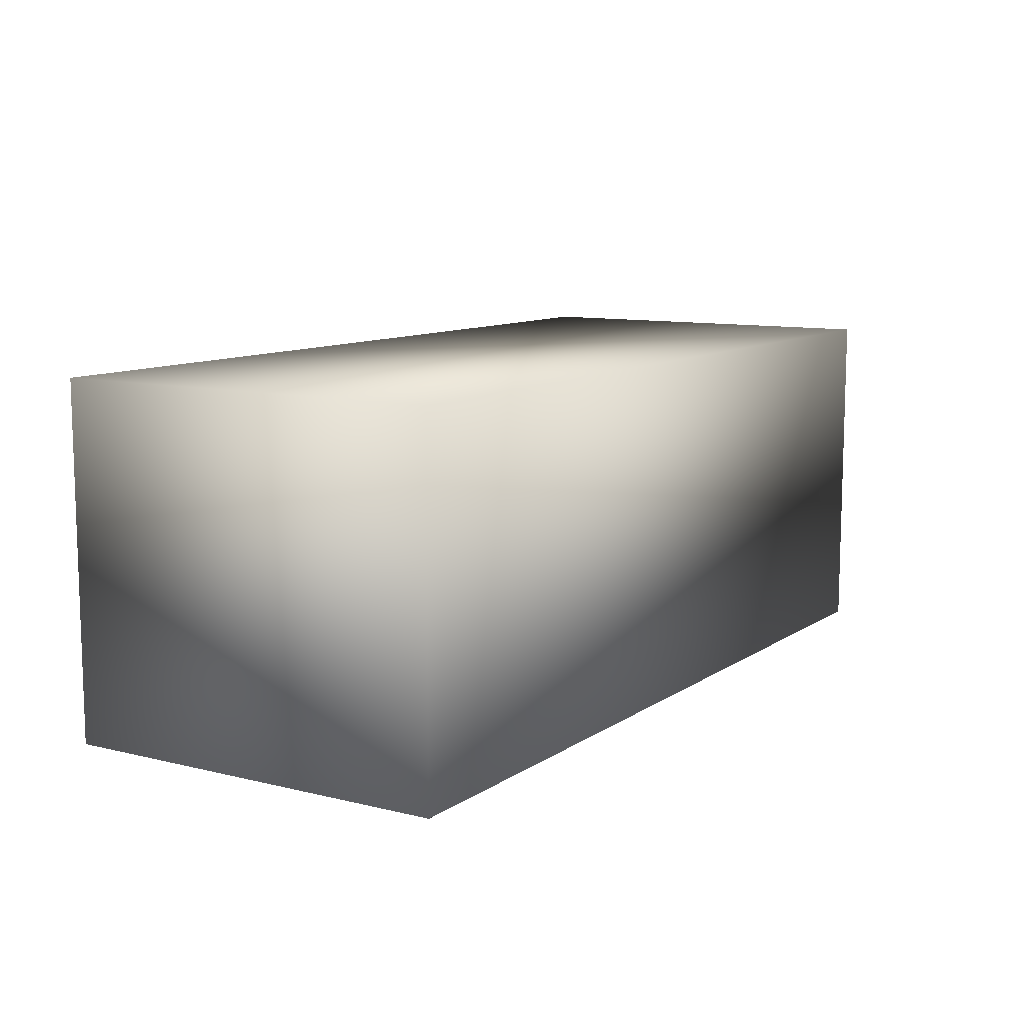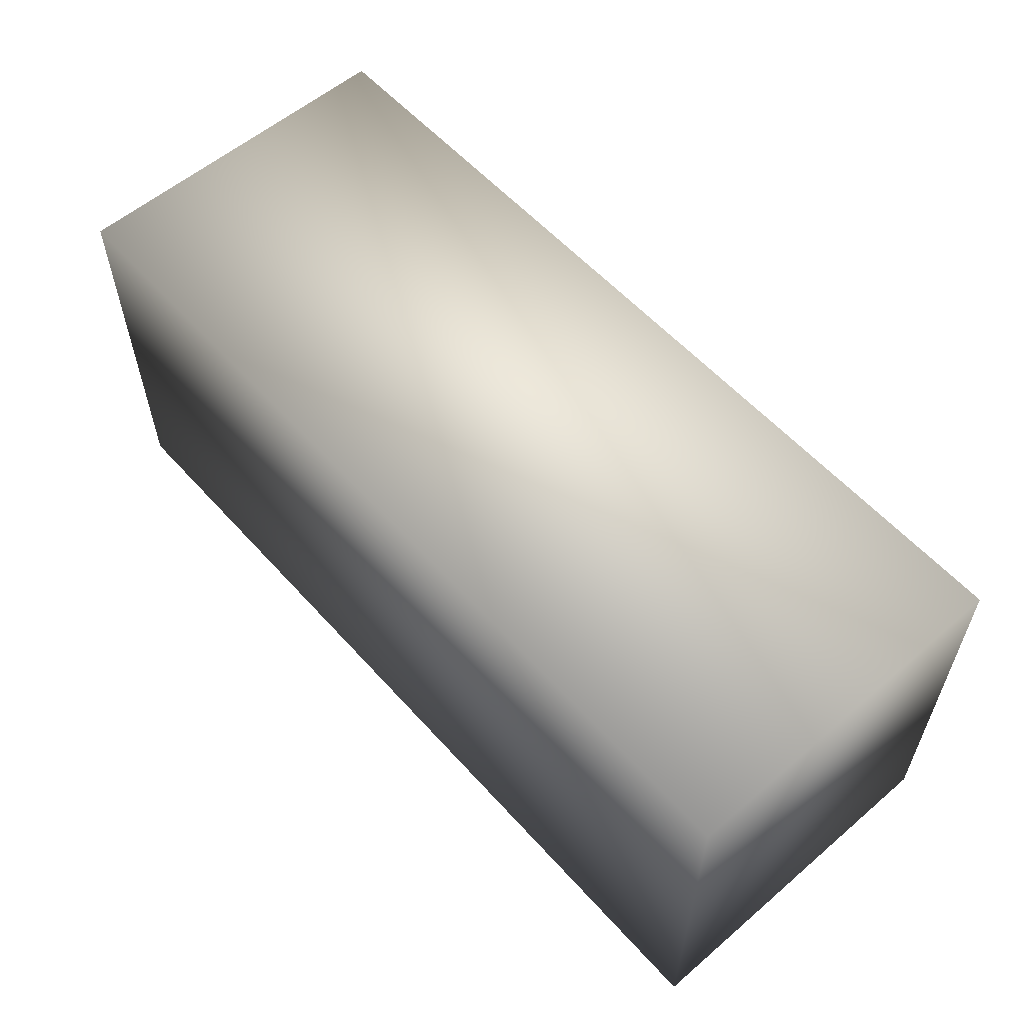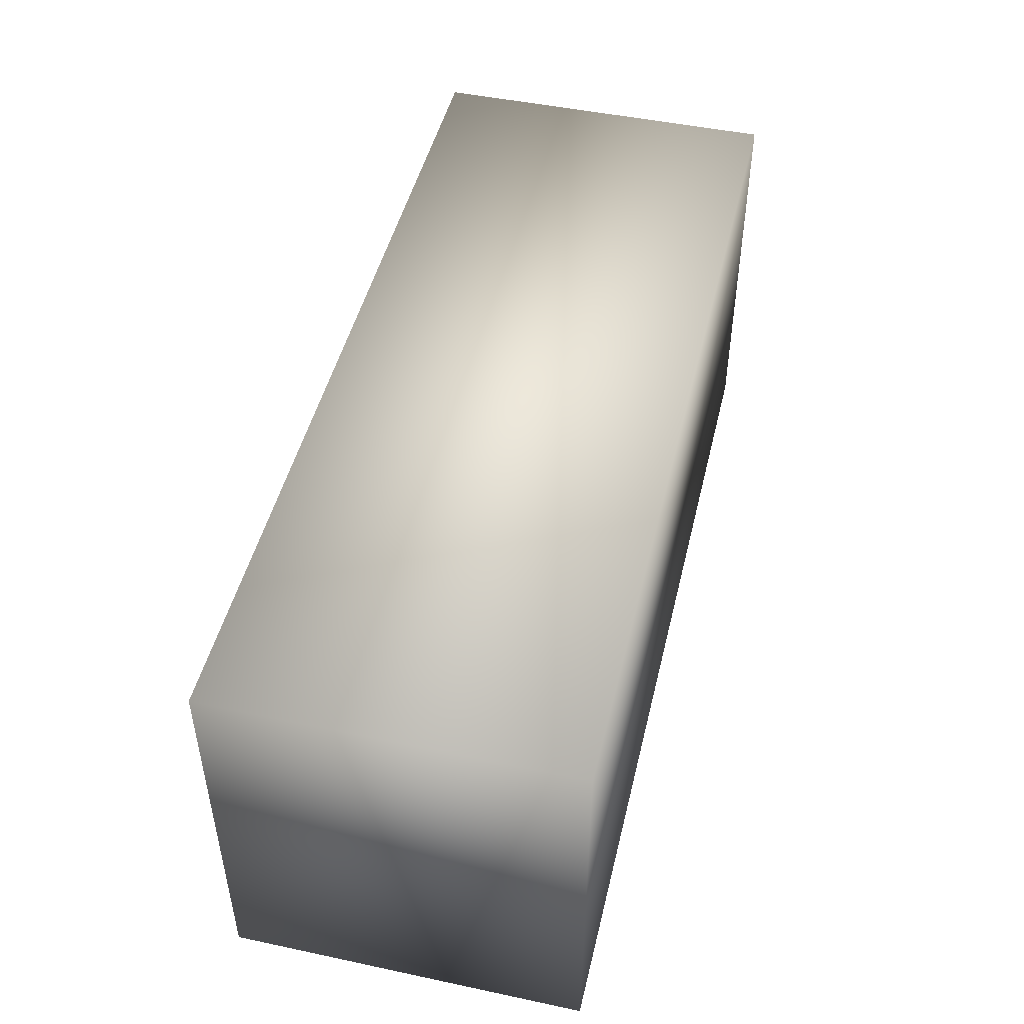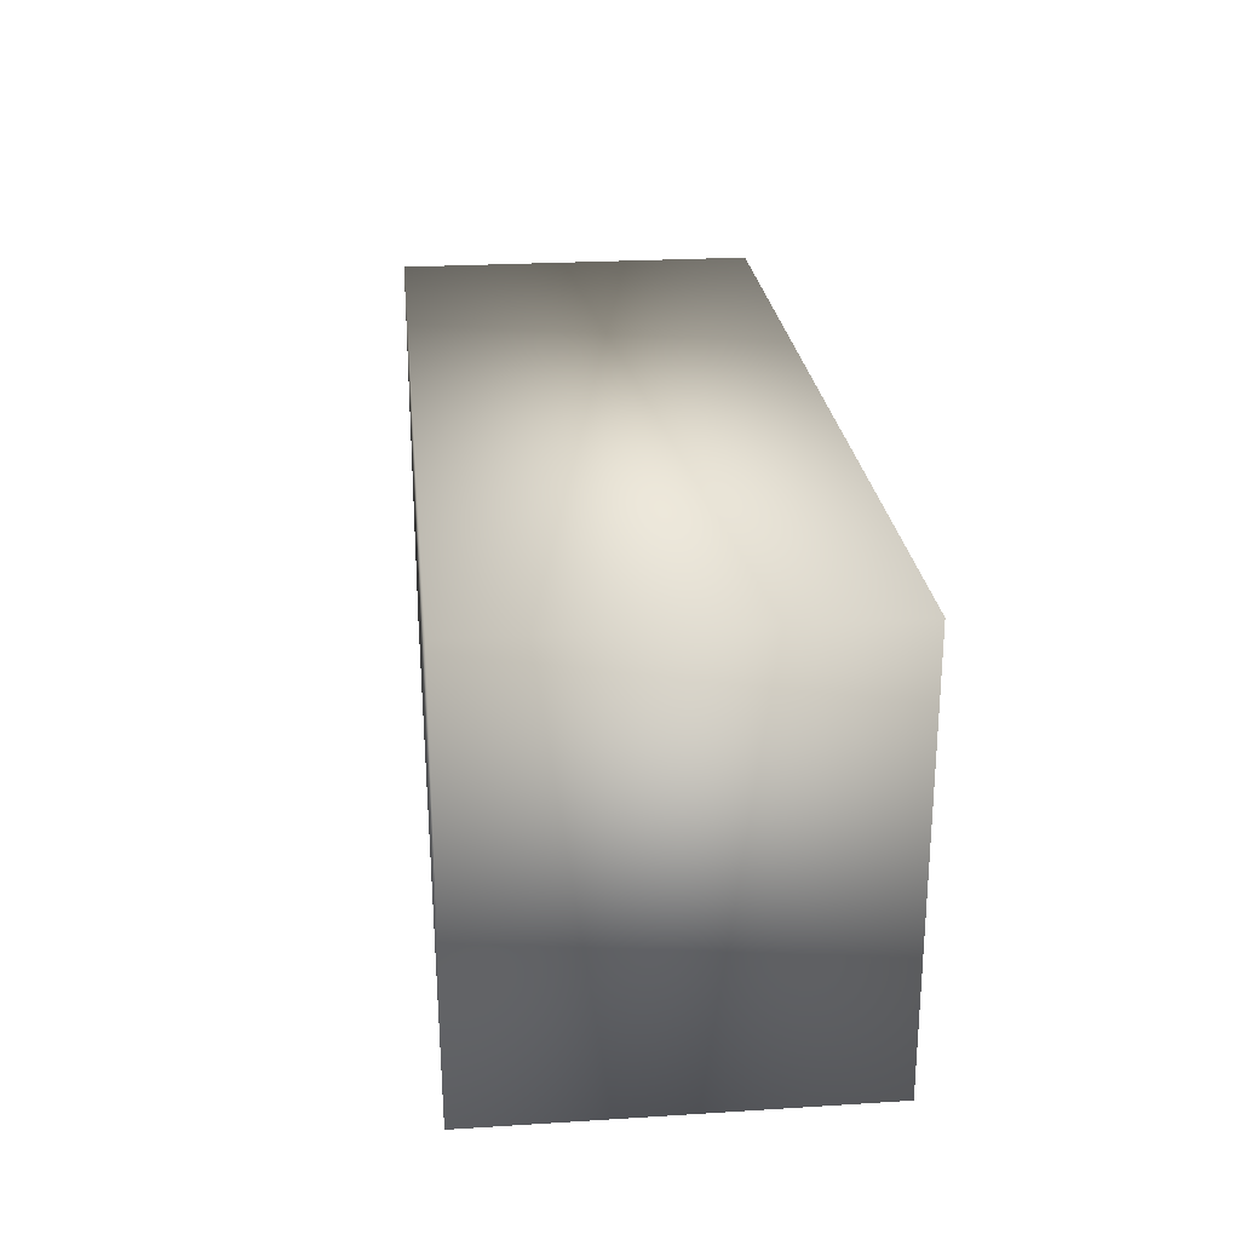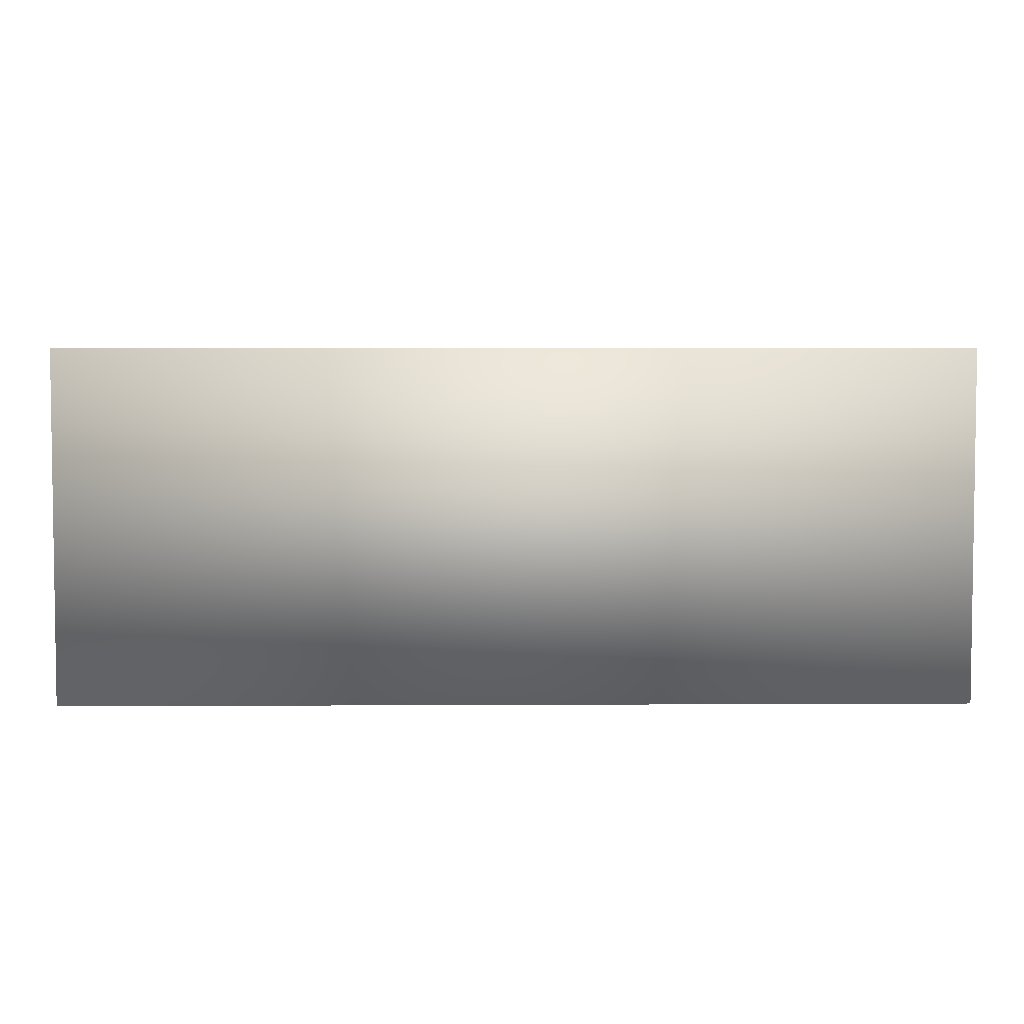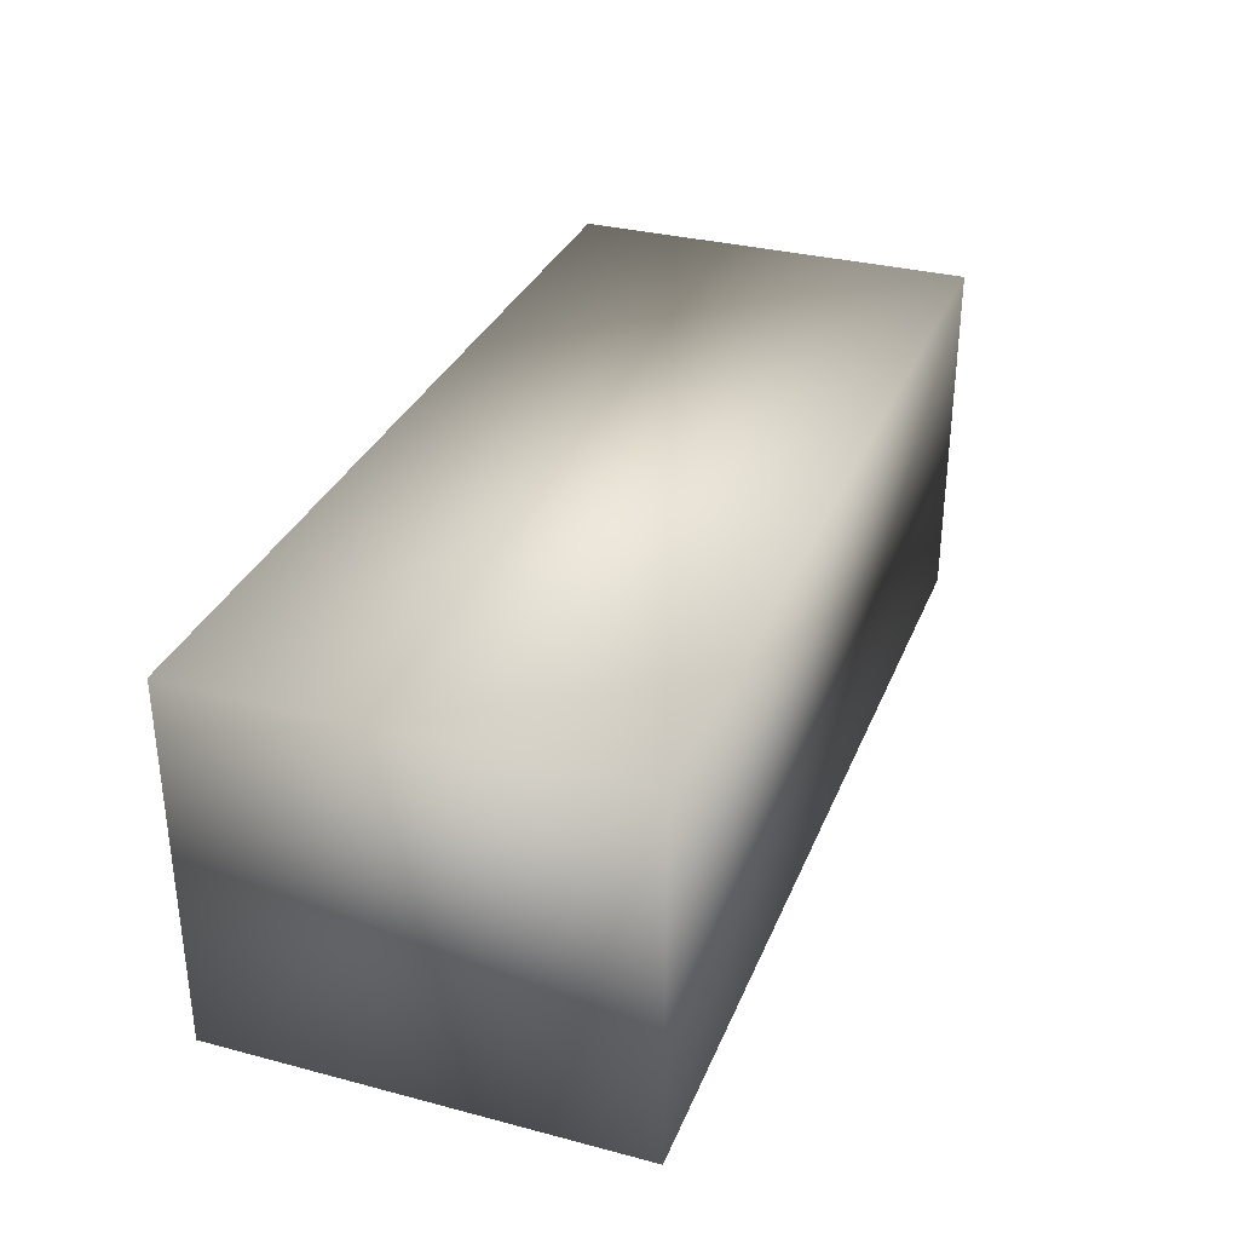
<metadata>
{"format":"obj","ext":"obj","renderer":"f3d","projection":"perspective","resolution":1024,"background":"white","views":[{"elev":10.2,"azim":122.0,"up":"+Y"},{"elev":57.7,"azim":48.5,"up":"+Z"},{"elev":47.8,"azim":-76.6,"up":"+Z"},{"elev":24.6,"azim":-95.8,"up":"+Z"},{"elev":4.4,"azim":179.0,"up":"+Y"},{"elev":32.4,"azim":-70.0,"up":"+Y"}]}
</metadata>
<code>
v 19.3 -7.518 0.2211
v -19.3 7.518 0.2211
v -19.3 -7.518 0.2211
v 19.3 7.518 17.25
v -19.3 7.518 17.25
v 19.3 7.518 0.2211
v 19.3 -7.518 17.25
v -19.3 -7.518 17.25
f 1 2 3
f 2 4 5
f 6 7 4
f 8 4 7
f 3 5 8
f 1 8 7
f 1 6 2
f 2 6 4
f 6 1 7
f 8 5 4
f 3 2 5
f 1 3 8

</code>
